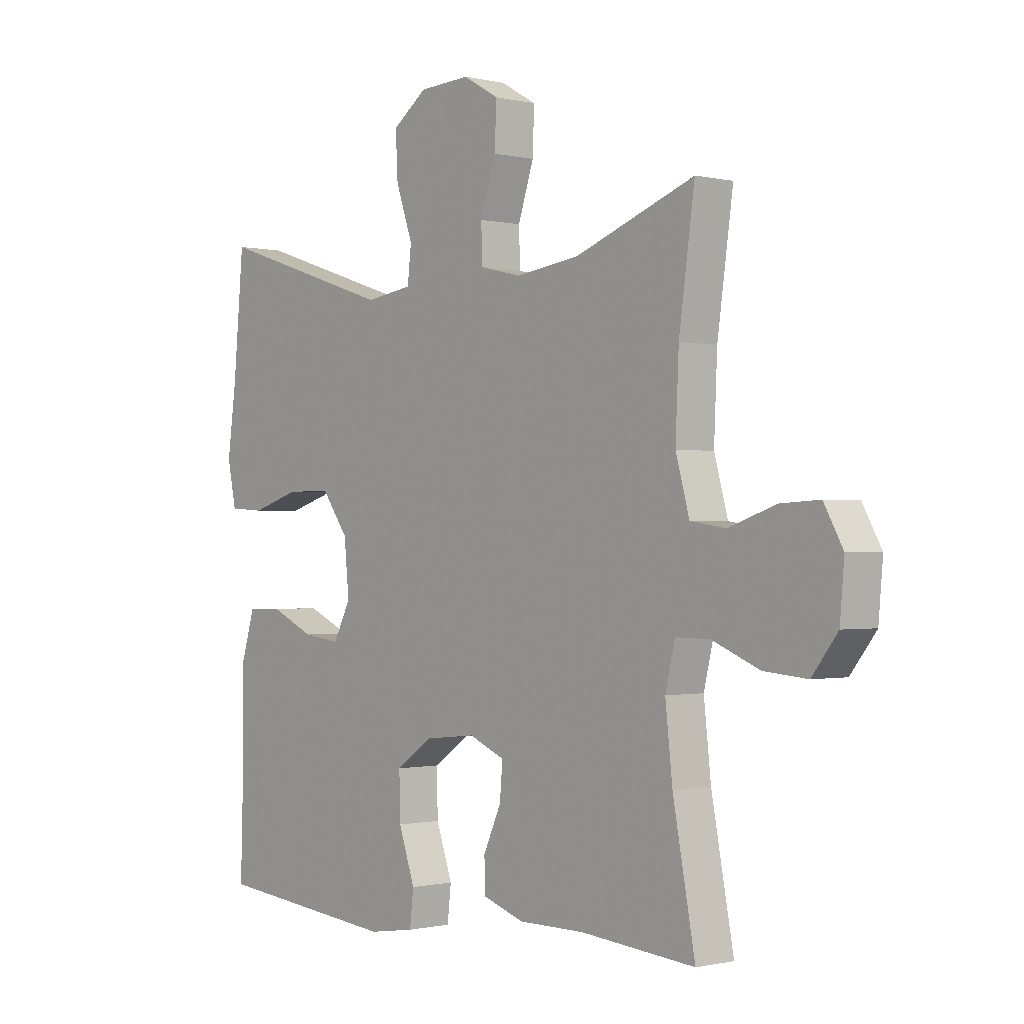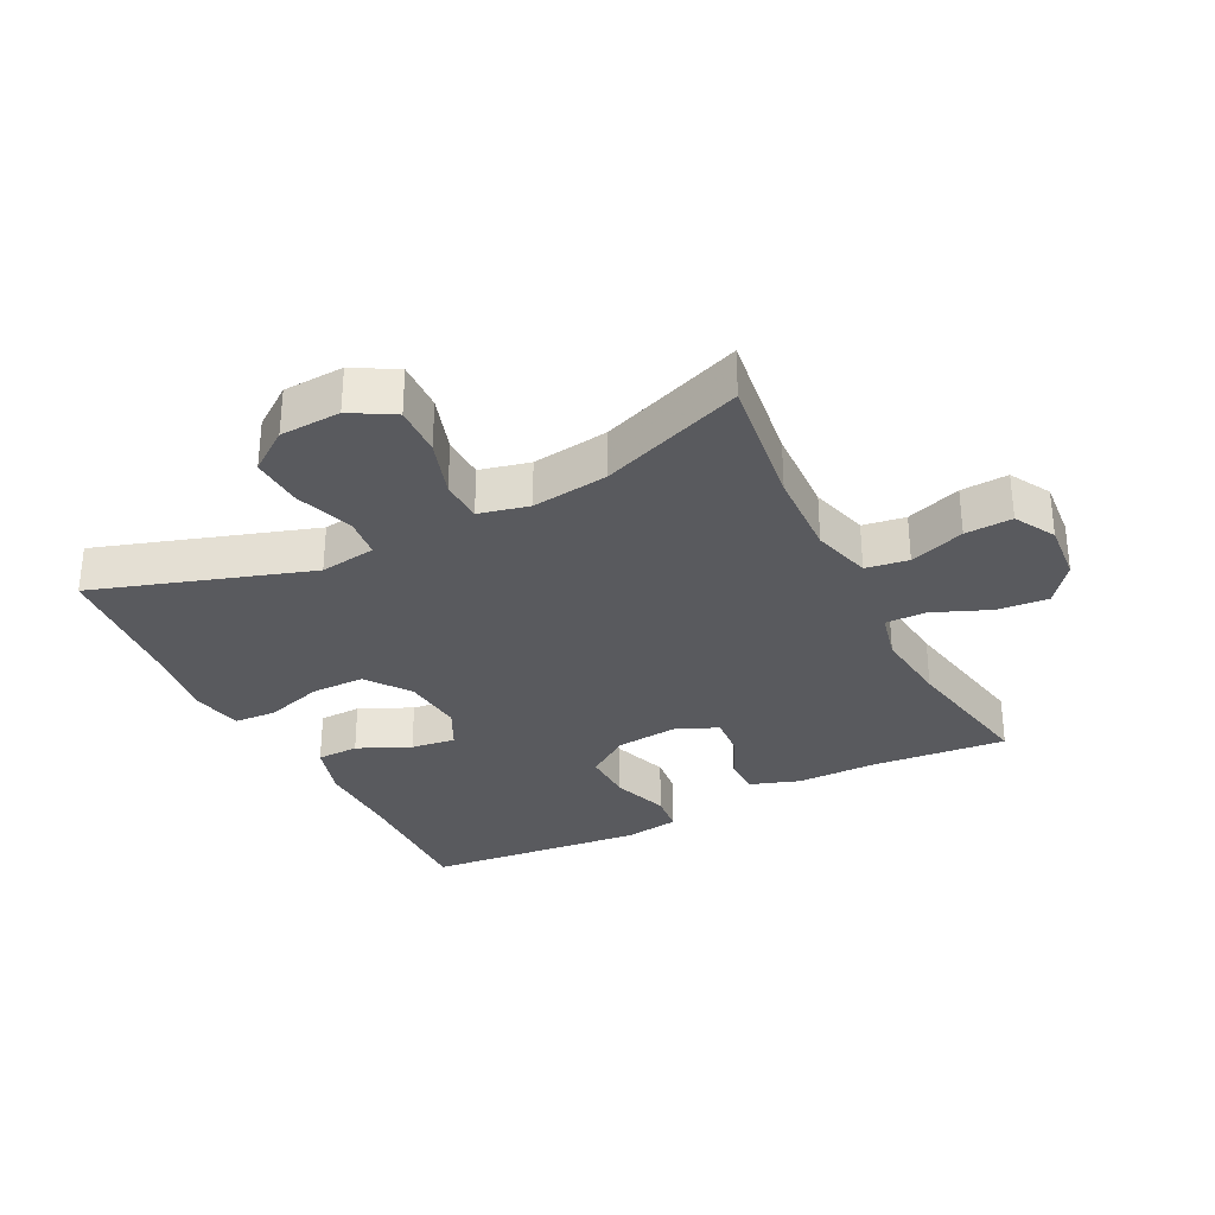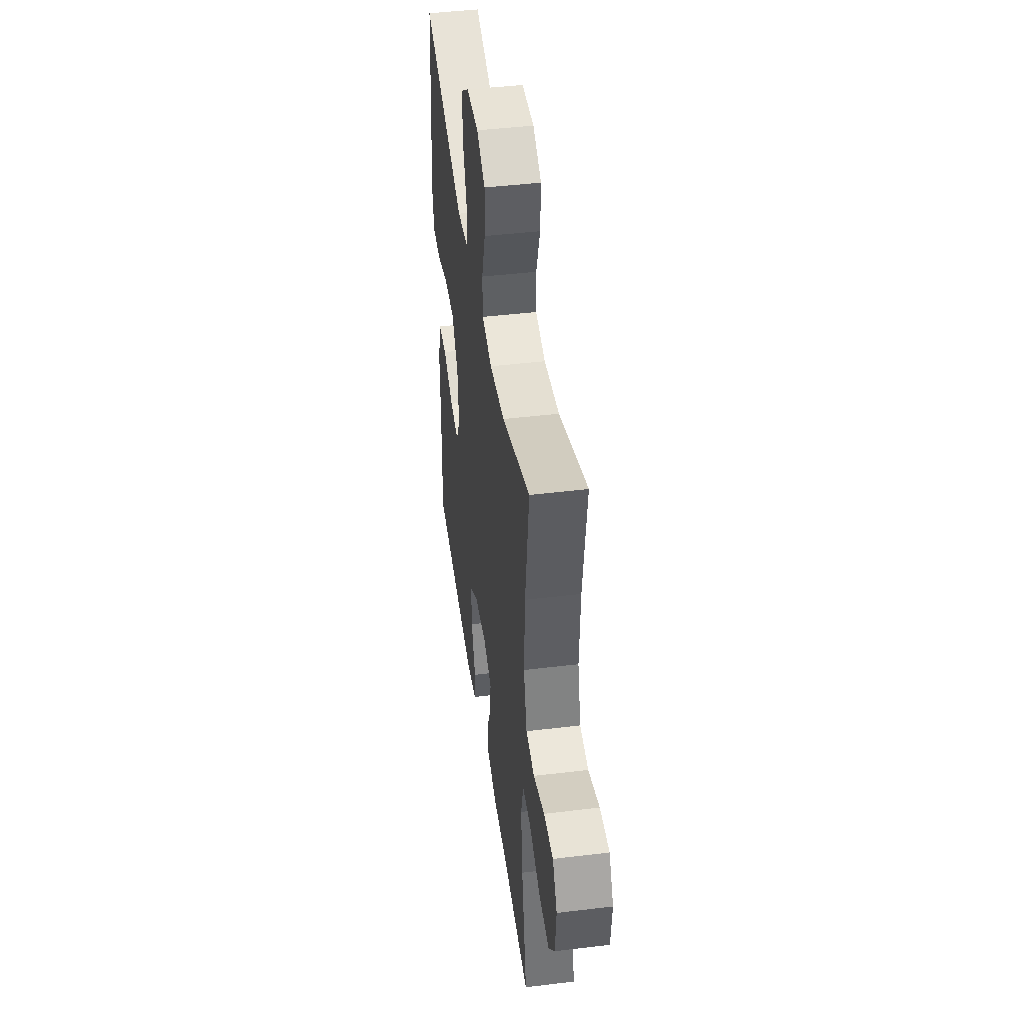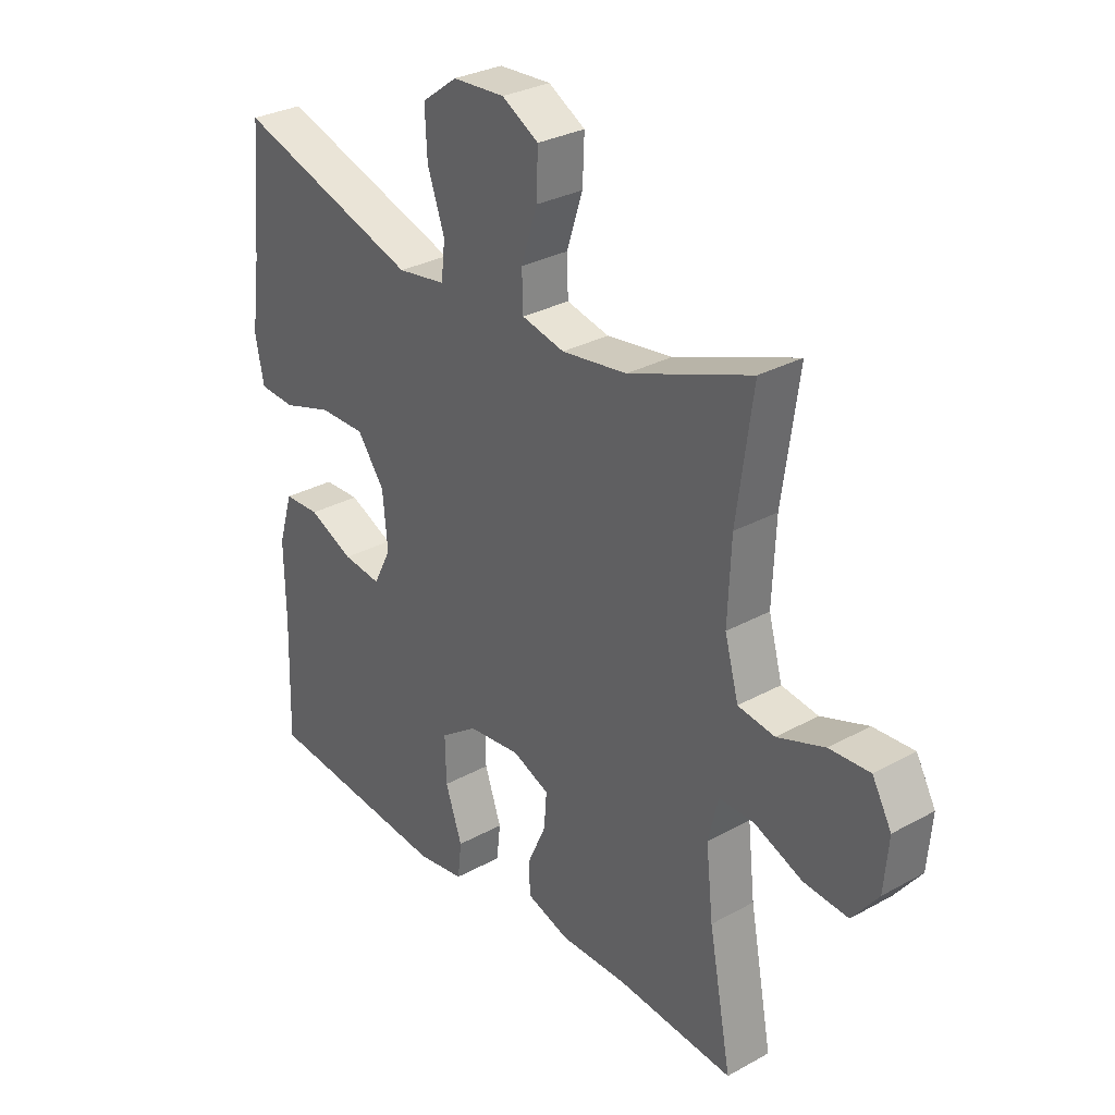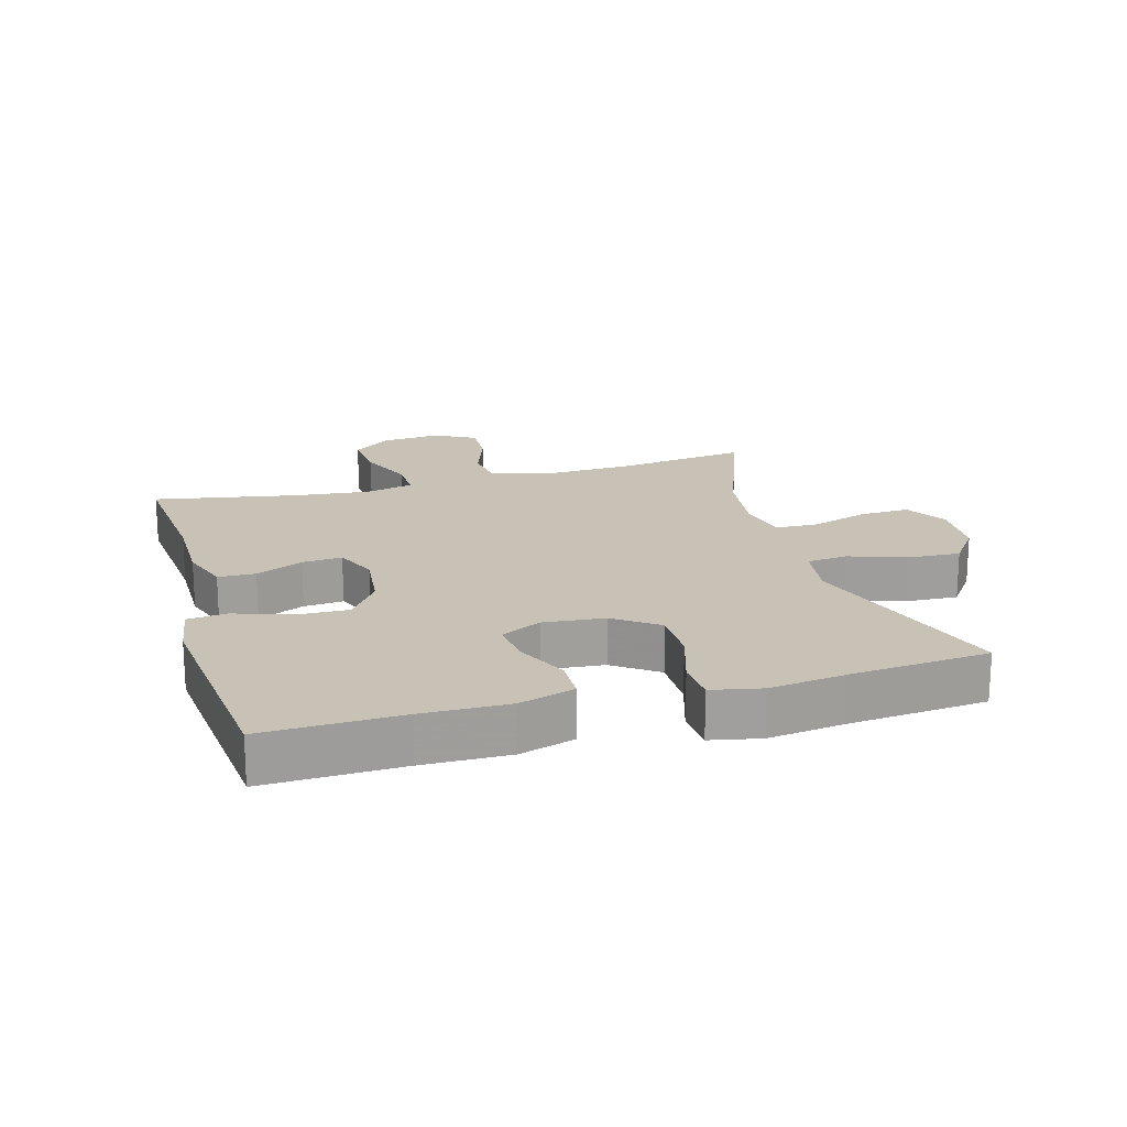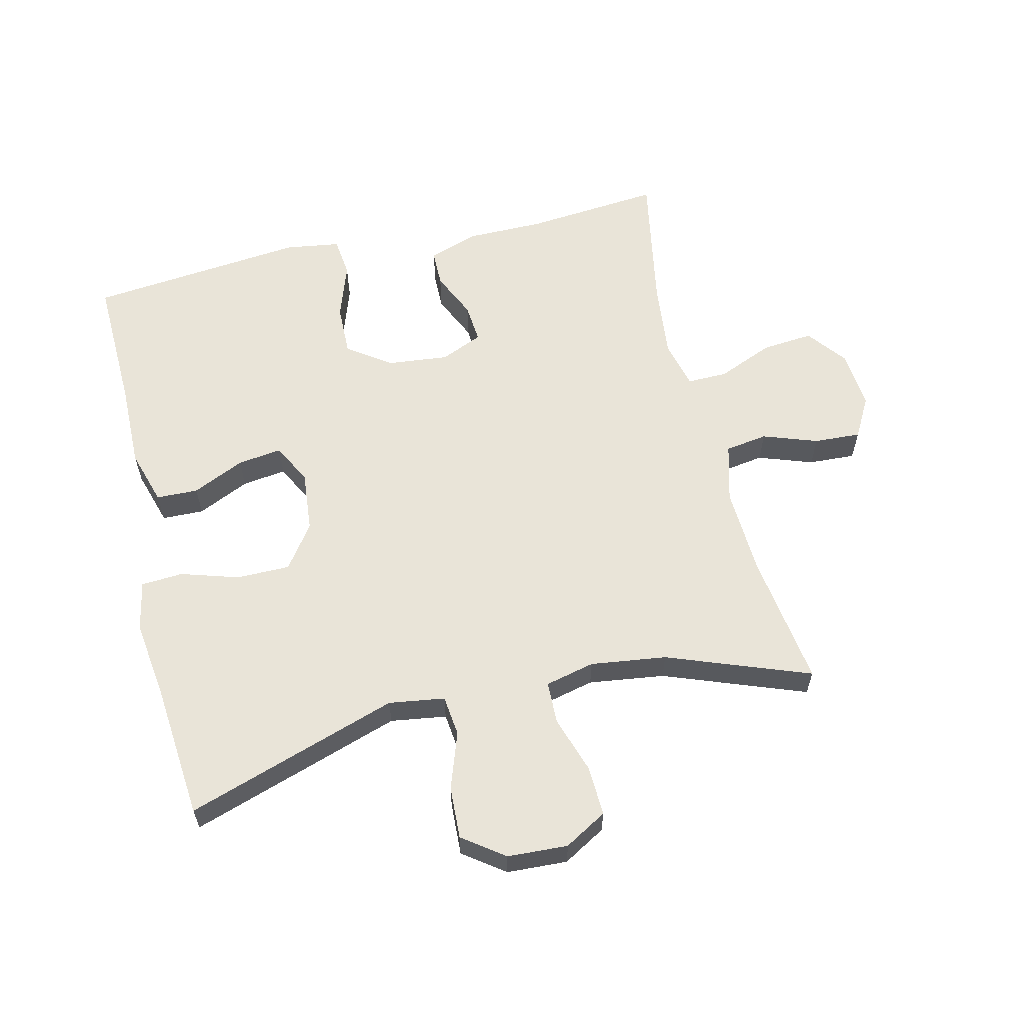
<metadata>
{"format":"obj","ext":"obj","renderer":"f3d","projection":"perspective","resolution":1024,"background":"white","views":[{"elev":-0.7,"azim":49.0,"up":"+Z"},{"elev":-31.4,"azim":26.9,"up":"+Y"},{"elev":45.0,"azim":82.0,"up":"+Z"},{"elev":30.2,"azim":51.3,"up":"+Z"},{"elev":19.0,"azim":-105.9,"up":"+Y"},{"elev":60.1,"azim":-13.5,"up":"+Y"}]}
</metadata>
<code>
v 0.5 0.07 0.5
v 0.471 0.07 0.291
v 0.465 0.07 0.154
v 0.49 0.07 0.063
v 0.556 0.07 0.053
v 0.641 0.07 0.083
v 0.714 0.07 0.087
v 0.749 0.07 0.024
v 0.741 0.07 -0.068
v 0.694 0.07 -0.129
v 0.614 0.07 -0.122
v 0.527 0.07 -0.086
v 0.464 0.07 -0.085
v 0.446 0.07 -0.16
v 0.459 0.07 -0.28
v 0.5 0.07 -0.5
v 0.289 0.07 -0.481
v 0.167 0.07 -0.481
v 0.09 0.07 -0.455
v 0.089 0.07 -0.397
v 0.122 0.07 -0.324
v 0.127 0.07 -0.262
v 0.061 0.07 -0.234
v -0.034 0.07 -0.244
v -0.101 0.07 -0.291
v -0.099 0.07 -0.372
v -0.069 0.07 -0.459
v -0.076 0.07 -0.521
v -0.161 0.07 -0.534
v -0.5 0.07 -0.5
v -0.494 0.07 -0.289
v -0.496 0.07 -0.155
v -0.47 0.07 -0.069
v -0.405 0.07 -0.067
v -0.324 0.07 -0.104
v -0.255 0.07 -0.113
v -0.223 0.07 -0.05
v -0.232 0.07 0.045
v -0.281 0.07 0.113
v -0.364 0.07 0.113
v -0.454 0.07 0.085
v -0.519 0.07 0.089
v -0.535 0.07 0.167
v -0.519 0.07 0.287
v -0.5 0.07 0.5
v -0.169 0.07 0.392
v -0.082 0.07 0.405
v -0.075 0.07 0.468
v -0.106 0.07 0.557
v -0.11 0.07 0.638
v -0.046 0.07 0.685
v 0.048 0.07 0.69
v 0.114 0.07 0.652
v 0.111 0.07 0.574
v 0.082 0.07 0.485
v 0.084 0.07 0.419
v 0.161 0.07 0.401
v 0.279 0.07 0.417
v 0.5 0 0.5
v 0.471 0 0.291
v 0.465 0 0.154
v 0.49 0 0.063
v 0.556 0 0.053
v 0.641 0 0.083
v 0.714 0 0.087
v 0.749 0 0.024
v 0.741 0 -0.068
v 0.694 0 -0.129
v 0.614 0 -0.122
v 0.527 0 -0.086
v 0.464 0 -0.085
v 0.446 0 -0.16
v 0.459 0 -0.28
v 0.5 0 -0.5
v 0.289 0 -0.481
v 0.167 0 -0.481
v 0.09 0 -0.455
v 0.089 0 -0.397
v 0.122 0 -0.324
v 0.127 0 -0.262
v 0.061 0 -0.234
v -0.034 0 -0.244
v -0.101 0 -0.291
v -0.099 0 -0.372
v -0.069 0 -0.459
v -0.076 0 -0.521
v -0.161 0 -0.534
v -0.5 0 -0.5
v -0.494 0 -0.289
v -0.496 0 -0.155
v -0.47 0 -0.069
v -0.405 0 -0.067
v -0.324 0 -0.104
v -0.255 0 -0.113
v -0.223 0 -0.05
v -0.232 0 0.045
v -0.281 0 0.113
v -0.364 0 0.113
v -0.454 0 0.085
v -0.519 0 0.089
v -0.535 0 0.167
v -0.519 0 0.287
v -0.5 0 0.5
v -0.169 0 0.392
v -0.082 0 0.405
v -0.075 0 0.468
v -0.106 0 0.557
v -0.11 0 0.638
v -0.046 0 0.685
v 0.048 0 0.69
v 0.114 0 0.652
v 0.111 0 0.574
v 0.082 0 0.485
v 0.084 0 0.419
v 0.161 0 0.401
v 0.279 0 0.417
f 52 53 54 55
f 52 55 56
f 51 52 56
f 48 49 50 51
f 47 48 51 56
f 46 47 56 57
f 44 45 46
f 43 44 46 57
f 40 41 42 43
f 39 40 43 57
f 32 33 34 35
f 31 32 35 36
f 30 31 36
f 29 30 36
f 26 27 28 29
f 25 26 29 36
f 24 25 36 37
f 18 19 20 21
f 17 18 21 22
f 15 16 17 22
f 14 15 22 23
f 9 10 11 12
f 9 12 13
f 8 9 13
f 5 6 7 8
f 5 8 13
f 4 5 13
f 3 4 13 14
f 58 1 2
f 38 39 57 58
f 24 37 38 58
f 14 23 24 58
f 2 3 14 58
f 113 112 111 110
f 114 113 110
f 114 110 109
f 109 108 107 106
f 114 109 106 105
f 115 114 105 104
f 104 103 102
f 115 104 102 101
f 101 100 99 98
f 115 101 98 97
f 93 92 91 90
f 94 93 90 89
f 94 89 88
f 94 88 87
f 87 86 85 84
f 94 87 84 83
f 95 94 83 82
f 79 78 77 76
f 80 79 76 75
f 80 75 74 73
f 81 80 73 72
f 70 69 68 67
f 71 70 67
f 71 67 66
f 66 65 64 63
f 71 66 63
f 71 63 62
f 72 71 62 61
f 60 59 116
f 116 115 97 96
f 116 96 95 82
f 116 82 81 72
f 116 72 61 60
f 1 59 60 2
f 2 60 61 3
f 3 61 62 4
f 4 62 63 5
f 5 63 64 6
f 6 64 65 7
f 7 65 66 8
f 8 66 67 9
f 9 67 68 10
f 10 68 69 11
f 11 69 70 12
f 12 70 71 13
f 13 71 72 14
f 14 72 73 15
f 15 73 74 16
f 16 74 75 17
f 17 75 76 18
f 18 76 77 19
f 19 77 78 20
f 20 78 79 21
f 21 79 80 22
f 22 80 81 23
f 23 81 82 24
f 24 82 83 25
f 25 83 84 26
f 26 84 85 27
f 27 85 86 28
f 28 86 87 29
f 29 87 88 30
f 30 88 89 31
f 31 89 90 32
f 32 90 91 33
f 33 91 92 34
f 34 92 93 35
f 35 93 94 36
f 36 94 95 37
f 37 95 96 38
f 38 96 97 39
f 39 97 98 40
f 40 98 99 41
f 41 99 100 42
f 42 100 101 43
f 43 101 102 44
f 44 102 103 45
f 45 103 104 46
f 46 104 105 47
f 47 105 106 48
f 48 106 107 49
f 49 107 108 50
f 50 108 109 51
f 51 109 110 52
f 52 110 111 53
f 53 111 112 54
f 54 112 113 55
f 55 113 114 56
f 56 114 115 57
f 57 115 116 58
f 58 116 59 1

</code>
